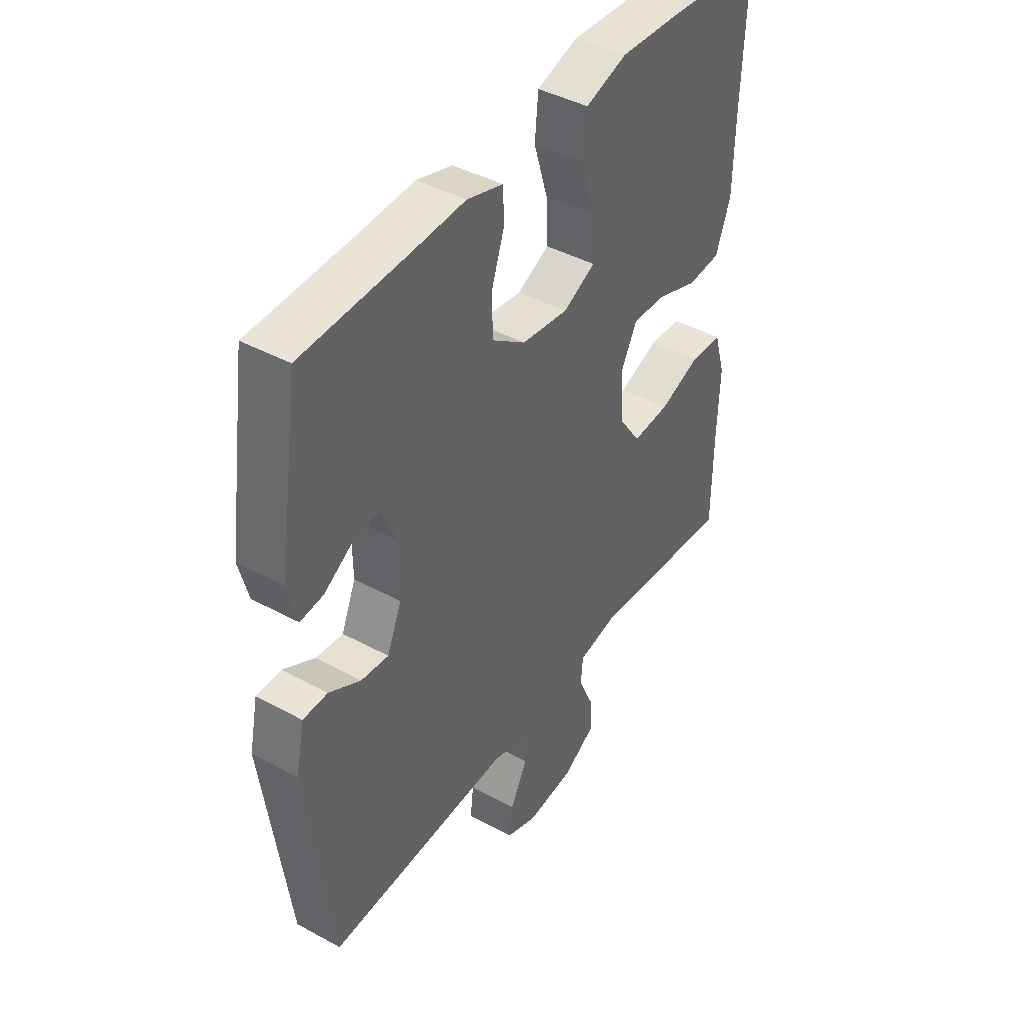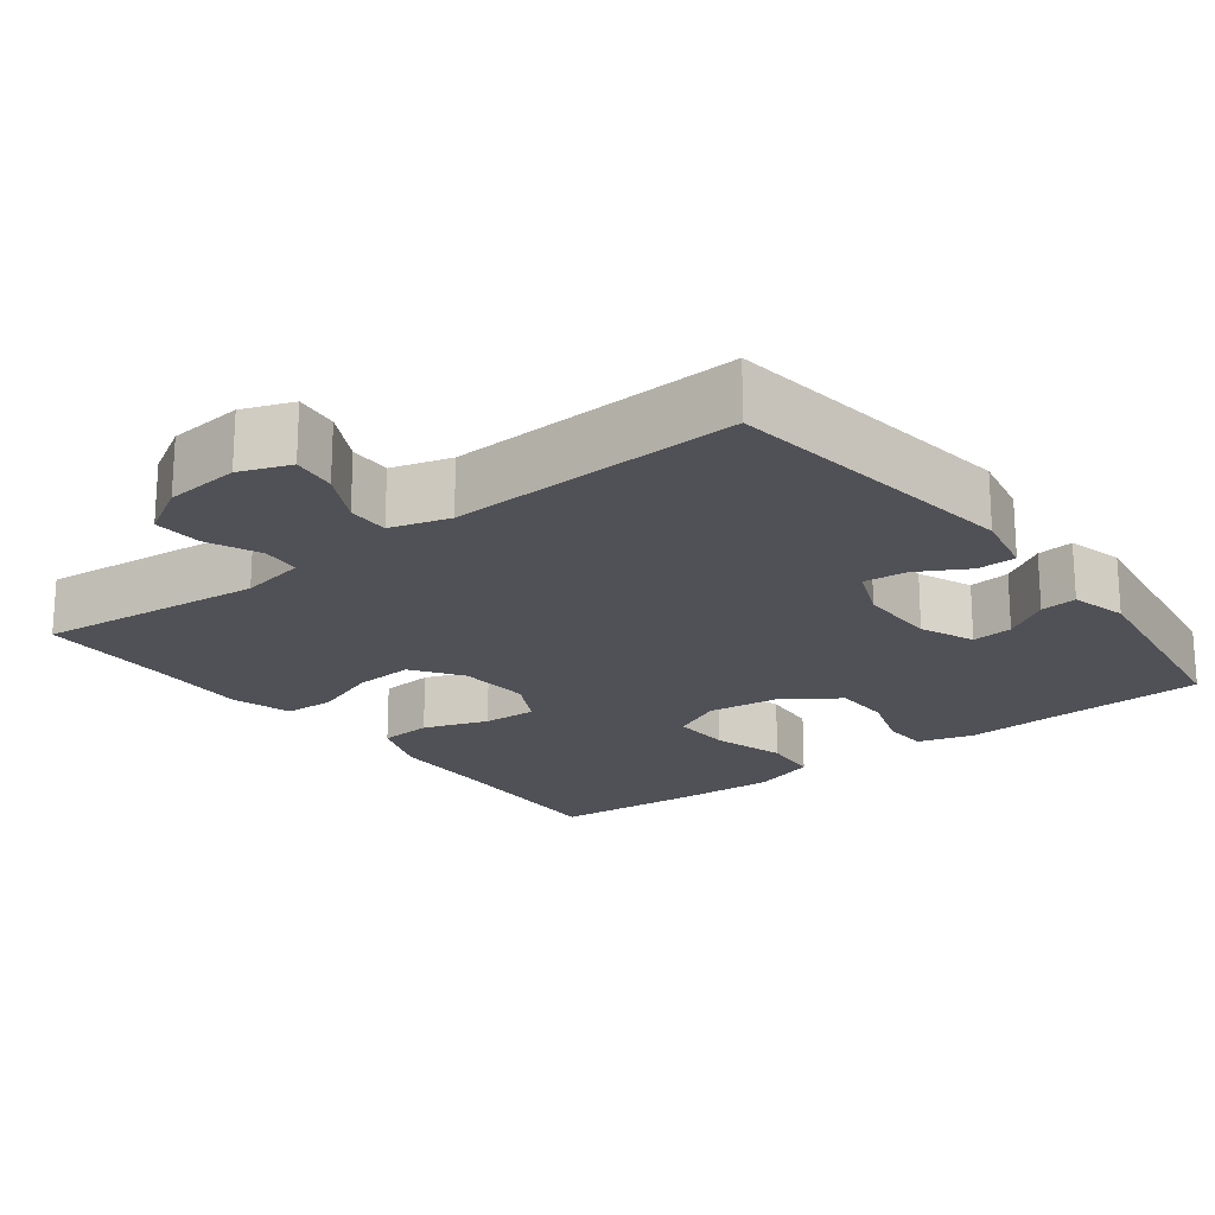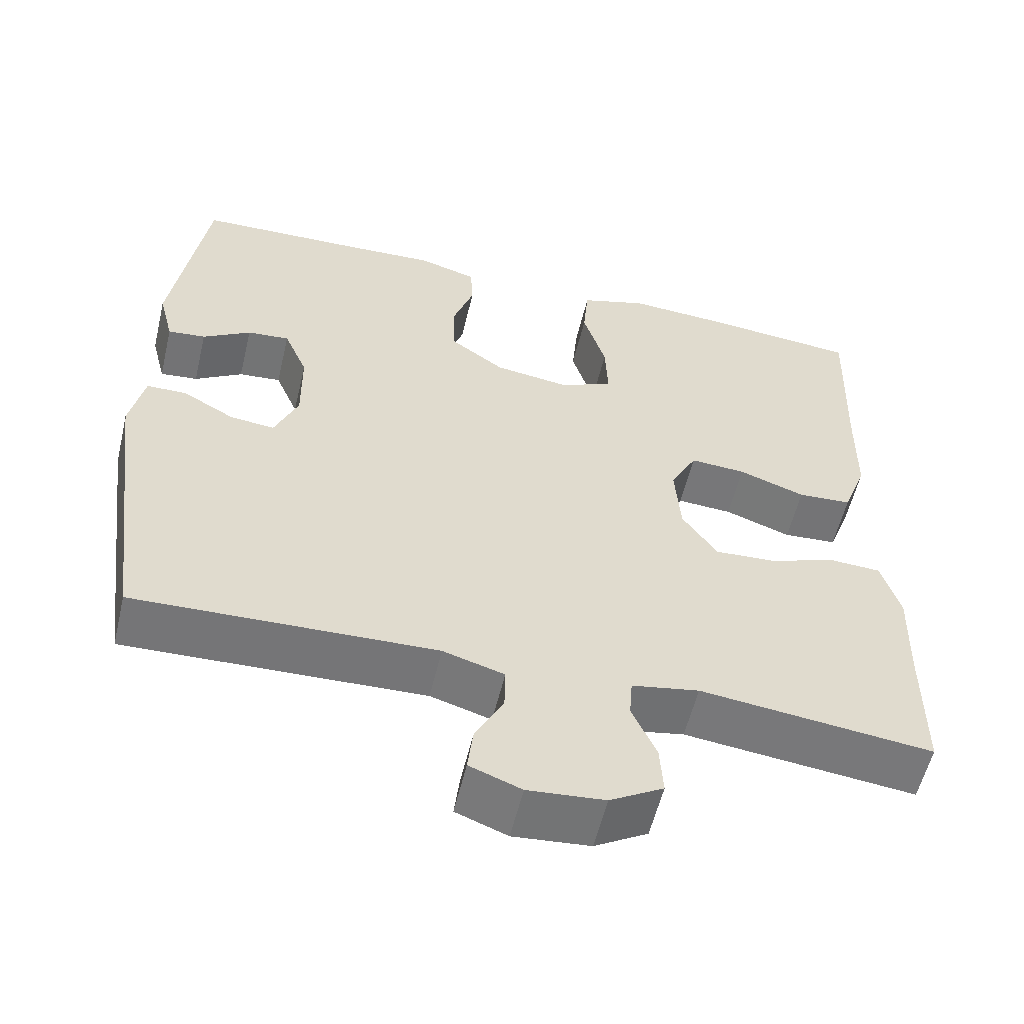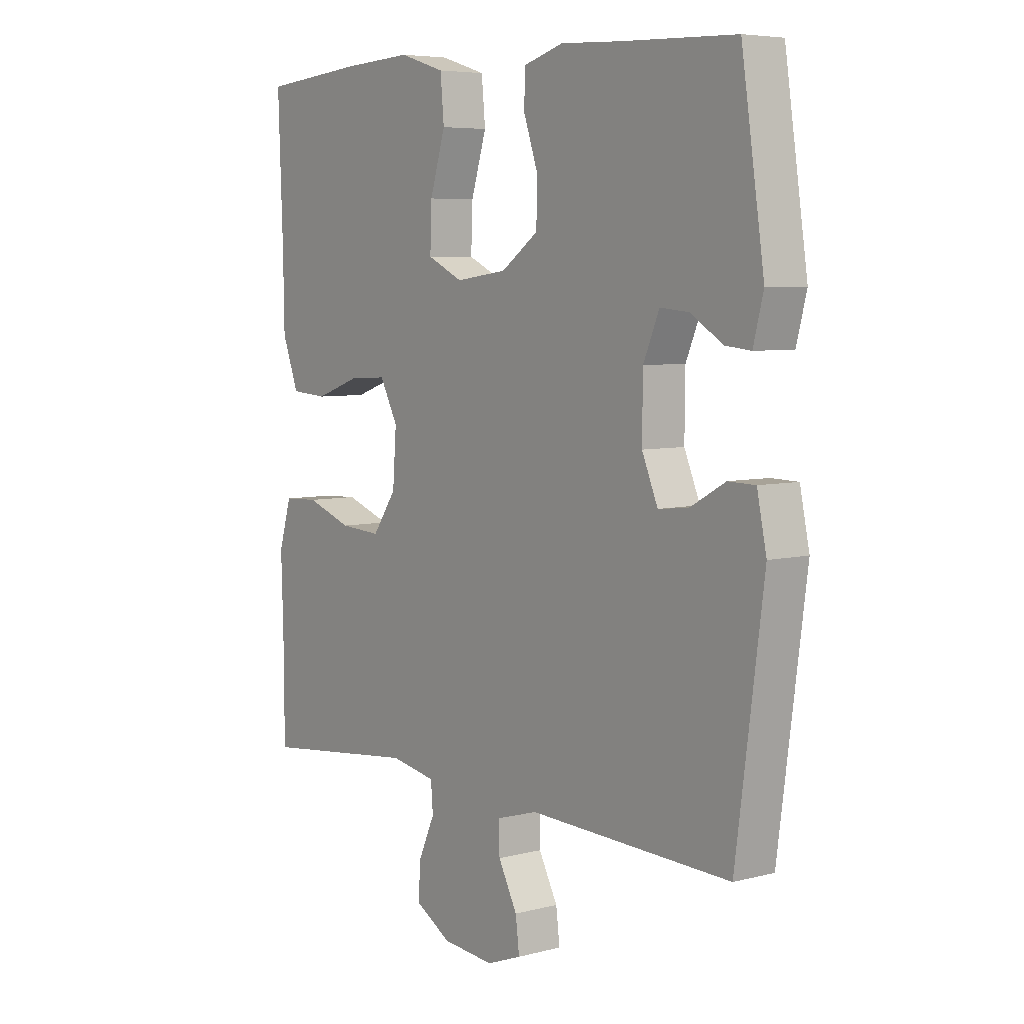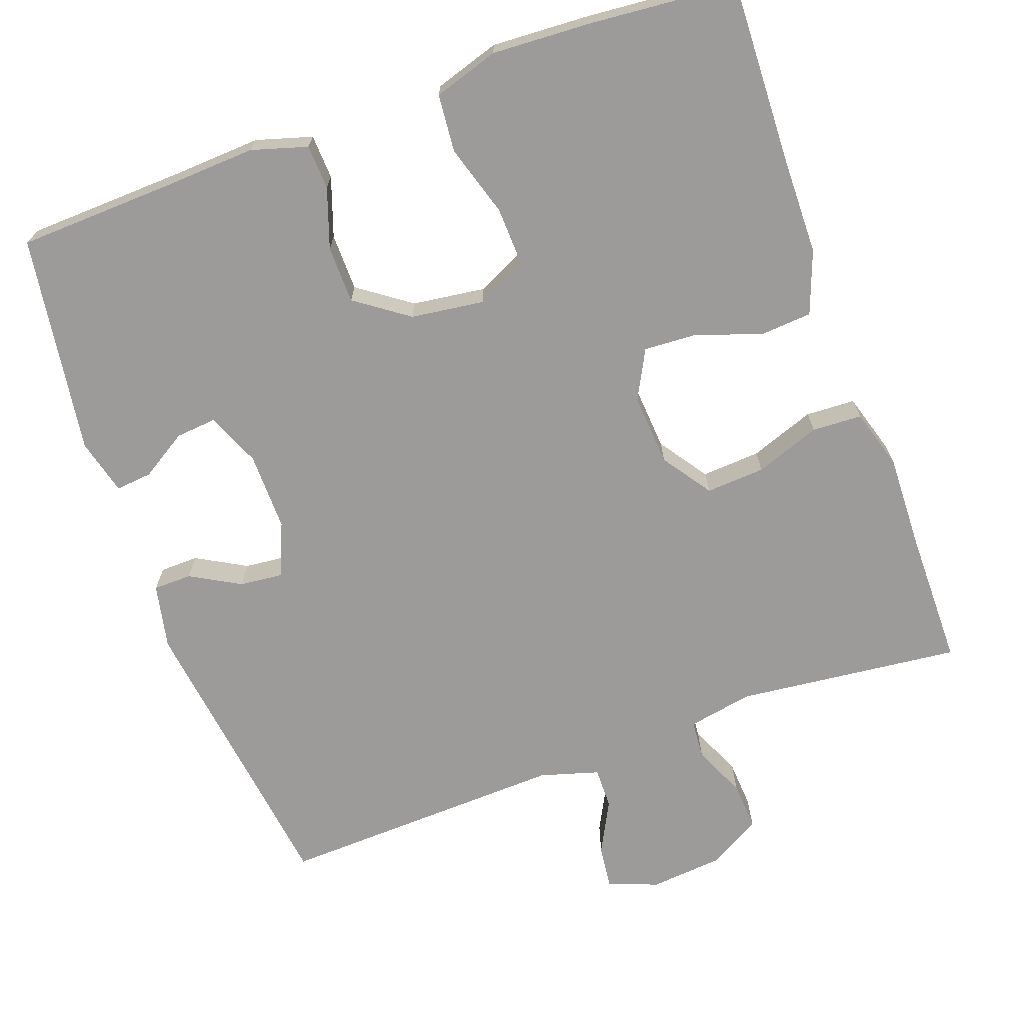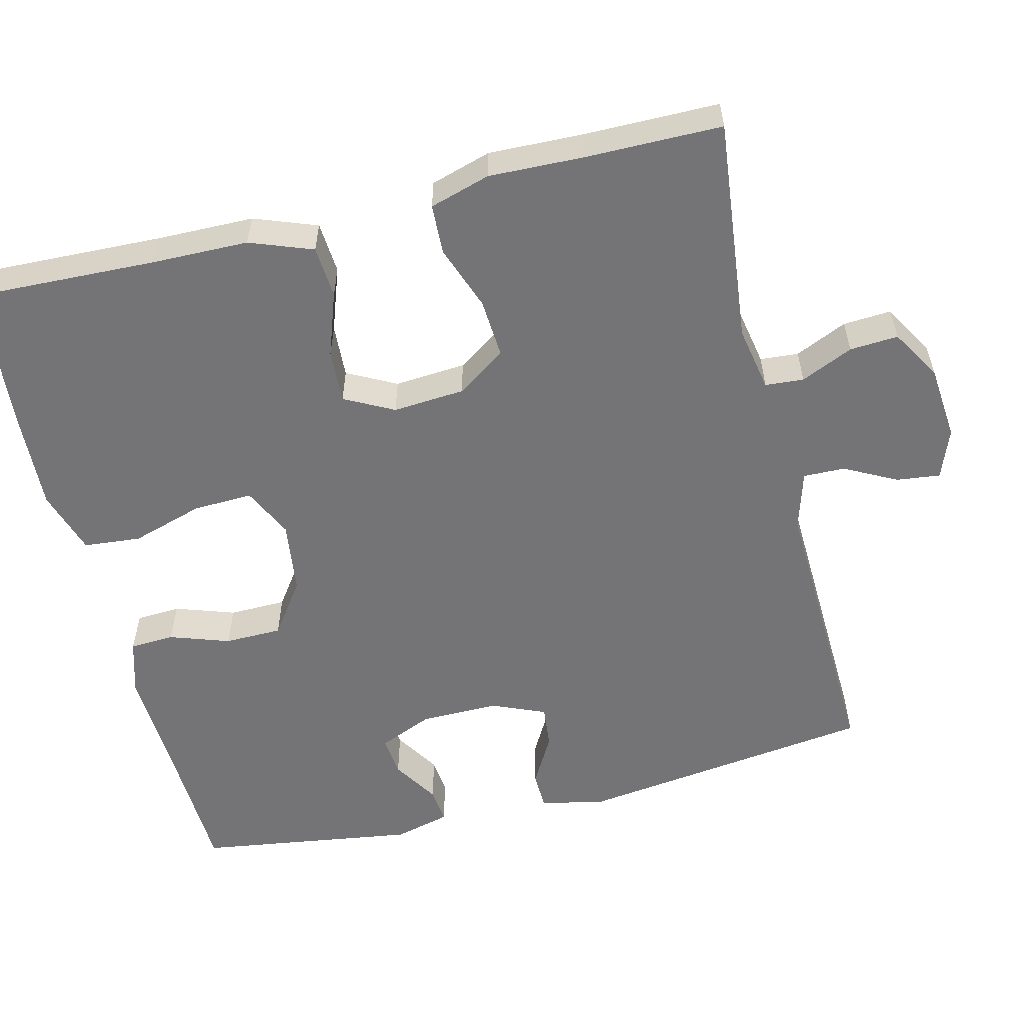
<metadata>
{"format":"obj","ext":"obj","renderer":"f3d","projection":"perspective","resolution":1024,"background":"white","views":[{"elev":42.6,"azim":-57.0,"up":"+Z"},{"elev":-20.4,"azim":-142.5,"up":"+Y"},{"elev":-56.9,"azim":-13.4,"up":"+Z"},{"elev":6.0,"azim":-127.8,"up":"+Z"},{"elev":-69.7,"azim":19.9,"up":"+Y"},{"elev":-56.3,"azim":103.9,"up":"+Y"}]}
</metadata>
<code>
v -0.5 0.07 0.5
v -0.285 0.07 0.508
v -0.171 0.07 0.514
v -0.097 0.07 0.492
v -0.094 0.07 0.433
v -0.121 0.07 0.354
v -0.12 0.07 0.278
v -0.05 0.07 0.228
v 0.047 0.07 0.215
v 0.114 0.07 0.247
v 0.111 0.07 0.326
v 0.082 0.07 0.421
v 0.089 0.07 0.497
v 0.175 0.07 0.524
v 0.306 0.07 0.517
v 0.5 0.07 0.5
v 0.491 0.07 0.259
v 0.489 0.07 0.131
v 0.458 0.07 0.048
v 0.389 0.07 0.043
v 0.304 0.07 0.073
v 0.233 0.07 0.077
v 0.199 0.07 0.012
v 0.206 0.07 -0.083
v 0.251 0.07 -0.148
v 0.329 0.07 -0.143
v 0.415 0.07 -0.112
v 0.481 0.07 -0.115
v 0.505 0.07 -0.195
v 0.501 0.07 -0.32
v 0.5 0.07 -0.5
v 0.203 0.07 -0.467
v 0.117 0.07 -0.483
v 0.113 0.07 -0.534
v 0.144 0.07 -0.603
v 0.148 0.07 -0.667
v 0.08 0.07 -0.707
v -0.018 0.07 -0.716
v -0.084 0.07 -0.691
v -0.077 0.07 -0.633
v -0.041 0.07 -0.564
v -0.04 0.07 -0.509
v -0.118 0.07 -0.486
v -0.5 0.07 -0.5
v -0.552 0.07 -0.106
v -0.534 0.07 -0.02
v -0.483 0.07 -0.019
v -0.417 0.07 -0.056
v -0.36 0.07 -0.062
v -0.33 0.07 0.009
v -0.331 0.07 0.113
v -0.361 0.07 0.184
v -0.415 0.07 0.179
v -0.476 0.07 0.141
v -0.524 0.07 0.136
v -0.543 0.07 0.21
v -0.5 0 0.5
v -0.285 0 0.508
v -0.171 0 0.514
v -0.097 0 0.492
v -0.094 0 0.433
v -0.121 0 0.354
v -0.12 0 0.278
v -0.05 0 0.228
v 0.047 0 0.215
v 0.114 0 0.247
v 0.111 0 0.326
v 0.082 0 0.421
v 0.089 0 0.497
v 0.175 0 0.524
v 0.306 0 0.517
v 0.5 0 0.5
v 0.491 0 0.259
v 0.489 0 0.131
v 0.458 0 0.048
v 0.389 0 0.043
v 0.304 0 0.073
v 0.233 0 0.077
v 0.199 0 0.012
v 0.206 0 -0.083
v 0.251 0 -0.148
v 0.329 0 -0.143
v 0.415 0 -0.112
v 0.481 0 -0.115
v 0.505 0 -0.195
v 0.501 0 -0.32
v 0.5 0 -0.5
v 0.203 0 -0.467
v 0.117 0 -0.483
v 0.113 0 -0.534
v 0.144 0 -0.603
v 0.148 0 -0.667
v 0.08 0 -0.707
v -0.018 0 -0.716
v -0.084 0 -0.691
v -0.077 0 -0.633
v -0.041 0 -0.564
v -0.04 0 -0.509
v -0.118 0 -0.486
v -0.5 0 -0.5
v -0.552 0 -0.106
v -0.534 0 -0.02
v -0.483 0 -0.019
v -0.417 0 -0.056
v -0.36 0 -0.062
v -0.33 0 0.009
v -0.331 0 0.113
v -0.361 0 0.184
v -0.415 0 0.179
v -0.476 0 0.141
v -0.524 0 0.136
v -0.543 0 0.21
f 53 54 55 56
f 52 53 56 1
f 45 46 47 48
f 43 44 45 48
f 42 43 48 49
f 38 39 40 41
f 38 41 42
f 37 38 42
f 34 35 36 37
f 33 34 37 42
f 32 33 42 49
f 30 31 32 49
f 26 27 28 29
f 25 26 29 30
f 18 19 20 21
f 17 18 21 22
f 16 17 22
f 15 16 22
f 14 15 22 23
f 11 12 13 14
f 10 11 14 23
f 3 4 5 6
f 2 3 6 7
f 52 1 2 7
f 51 52 7 8
f 50 51 8 9
f 25 30 49 50
f 24 25 50
f 23 24 50
f 9 10 23 50
f 112 111 110 109
f 57 112 109 108
f 104 103 102 101
f 104 101 100 99
f 105 104 99 98
f 97 96 95 94
f 98 97 94
f 98 94 93
f 93 92 91 90
f 98 93 90 89
f 105 98 89 88
f 105 88 87 86
f 85 84 83 82
f 86 85 82 81
f 77 76 75 74
f 78 77 74 73
f 78 73 72
f 78 72 71
f 79 78 71 70
f 70 69 68 67
f 79 70 67 66
f 62 61 60 59
f 63 62 59 58
f 63 58 57 108
f 64 63 108 107
f 65 64 107 106
f 106 105 86 81
f 106 81 80
f 106 80 79
f 106 79 66 65
f 1 57 58 2
f 2 58 59 3
f 3 59 60 4
f 4 60 61 5
f 5 61 62 6
f 6 62 63 7
f 7 63 64 8
f 8 64 65 9
f 9 65 66 10
f 10 66 67 11
f 11 67 68 12
f 12 68 69 13
f 13 69 70 14
f 14 70 71 15
f 15 71 72 16
f 16 72 73 17
f 17 73 74 18
f 18 74 75 19
f 19 75 76 20
f 20 76 77 21
f 21 77 78 22
f 22 78 79 23
f 23 79 80 24
f 24 80 81 25
f 25 81 82 26
f 26 82 83 27
f 27 83 84 28
f 28 84 85 29
f 29 85 86 30
f 30 86 87 31
f 31 87 88 32
f 32 88 89 33
f 33 89 90 34
f 34 90 91 35
f 35 91 92 36
f 36 92 93 37
f 37 93 94 38
f 38 94 95 39
f 39 95 96 40
f 40 96 97 41
f 41 97 98 42
f 42 98 99 43
f 43 99 100 44
f 44 100 101 45
f 45 101 102 46
f 46 102 103 47
f 47 103 104 48
f 48 104 105 49
f 49 105 106 50
f 50 106 107 51
f 51 107 108 52
f 52 108 109 53
f 53 109 110 54
f 54 110 111 55
f 55 111 112 56
f 56 112 57 1

</code>
